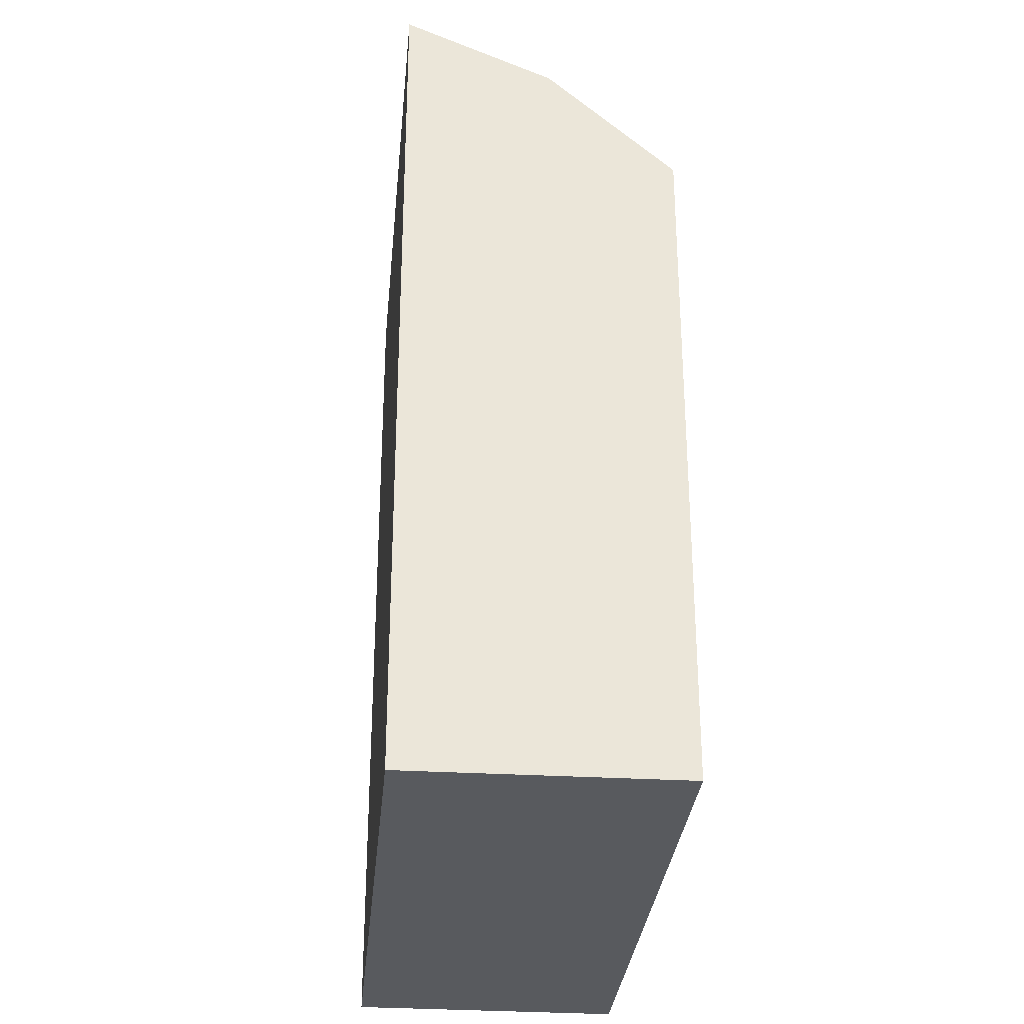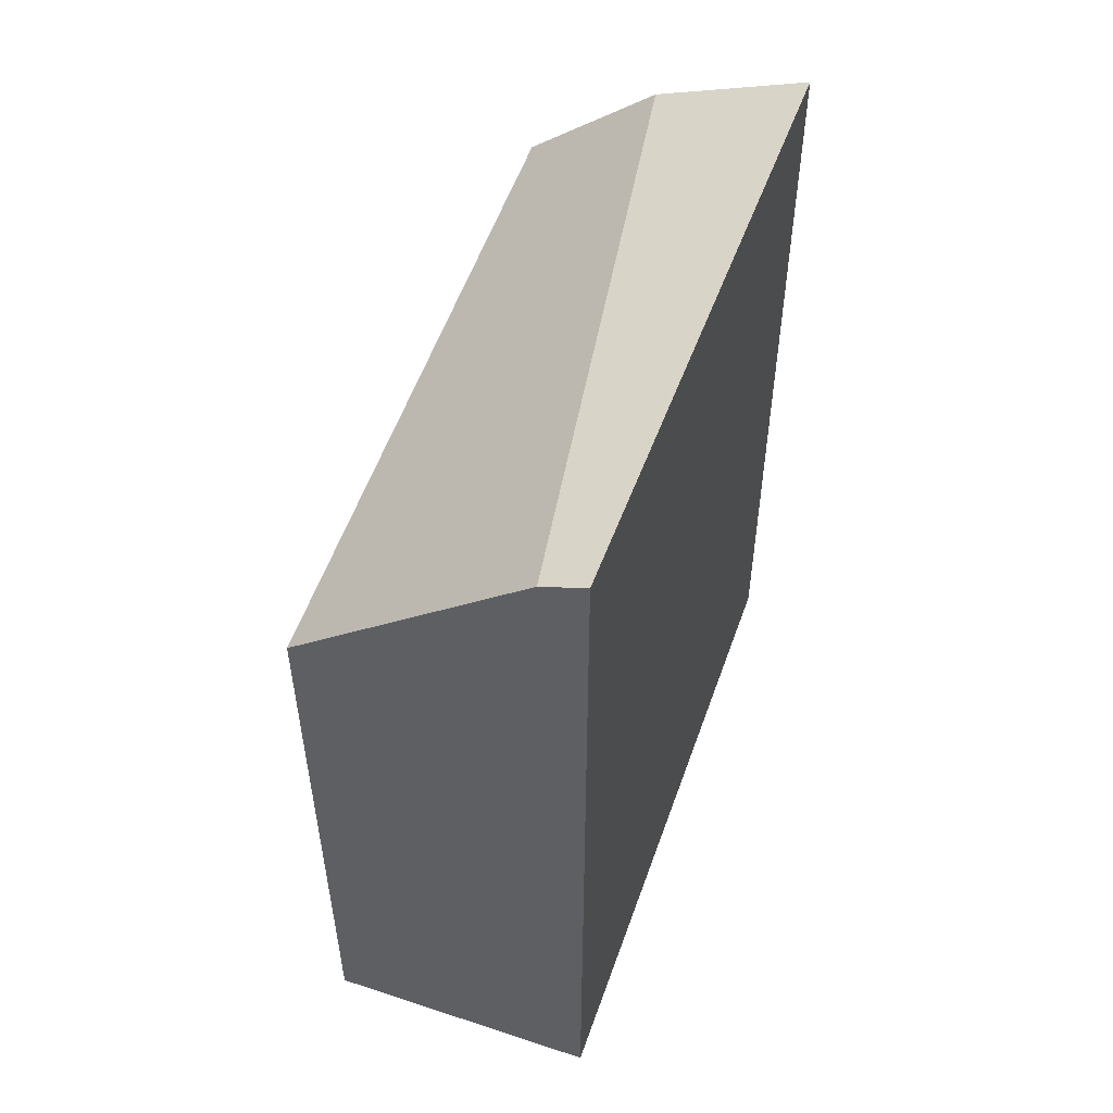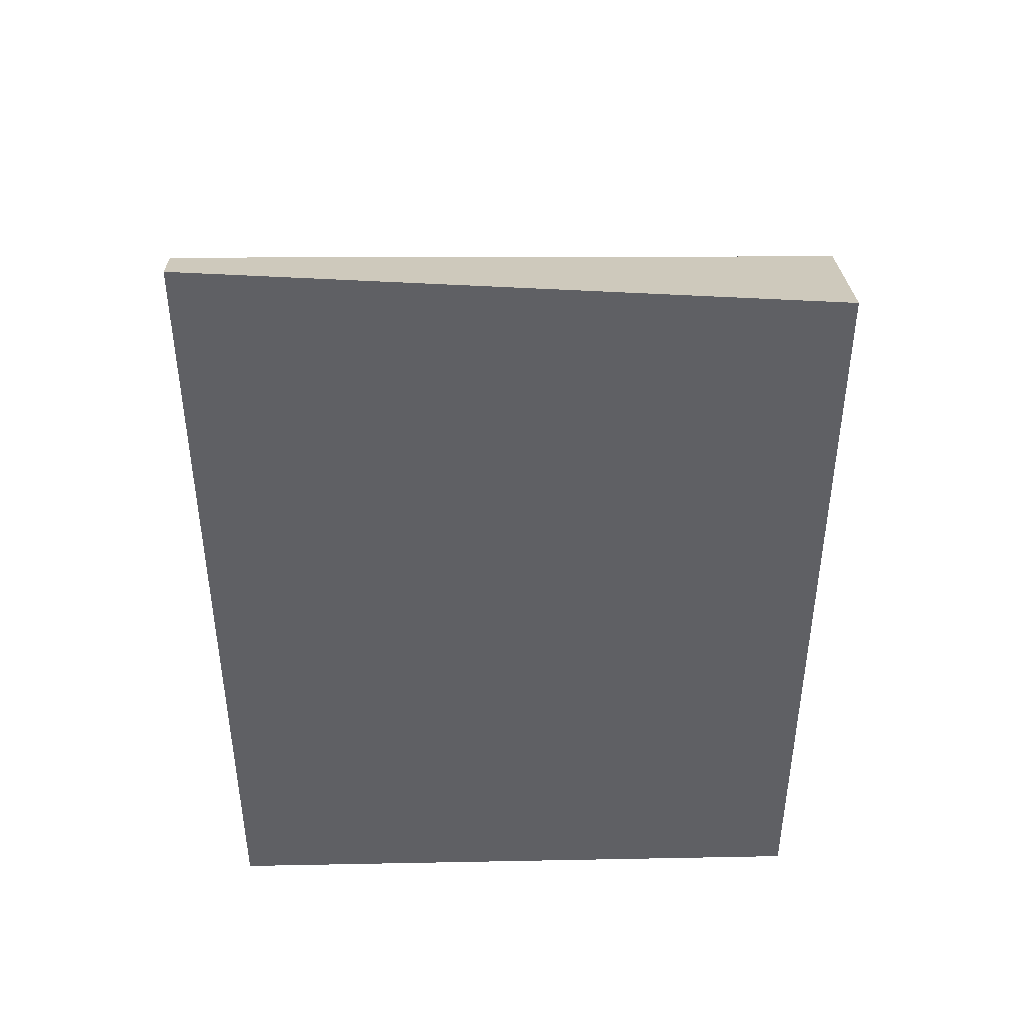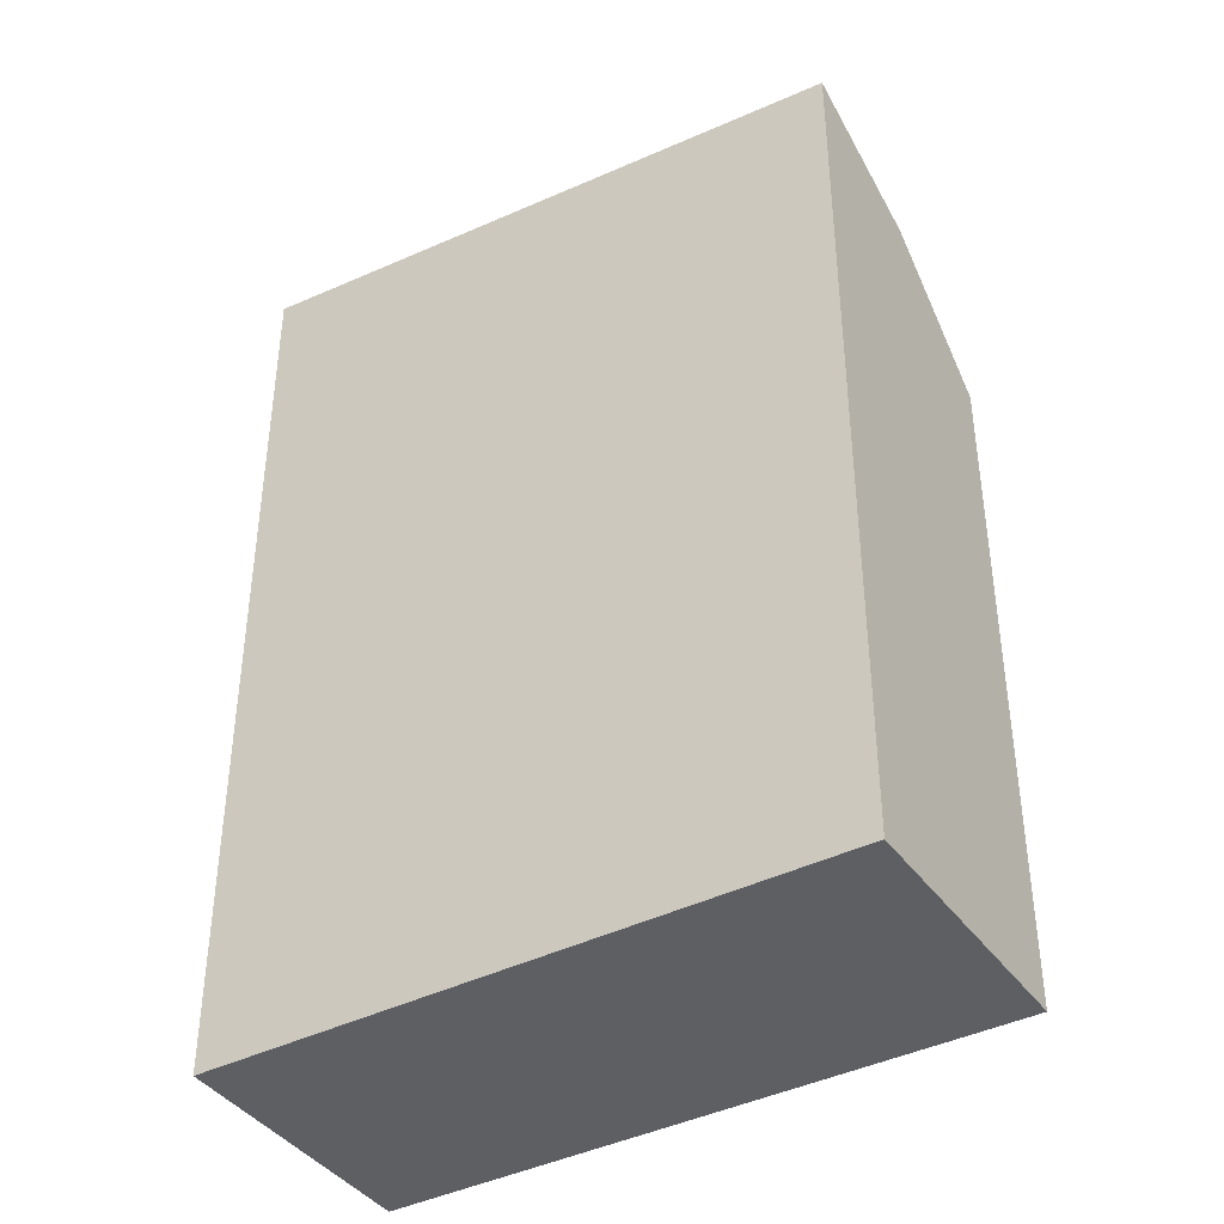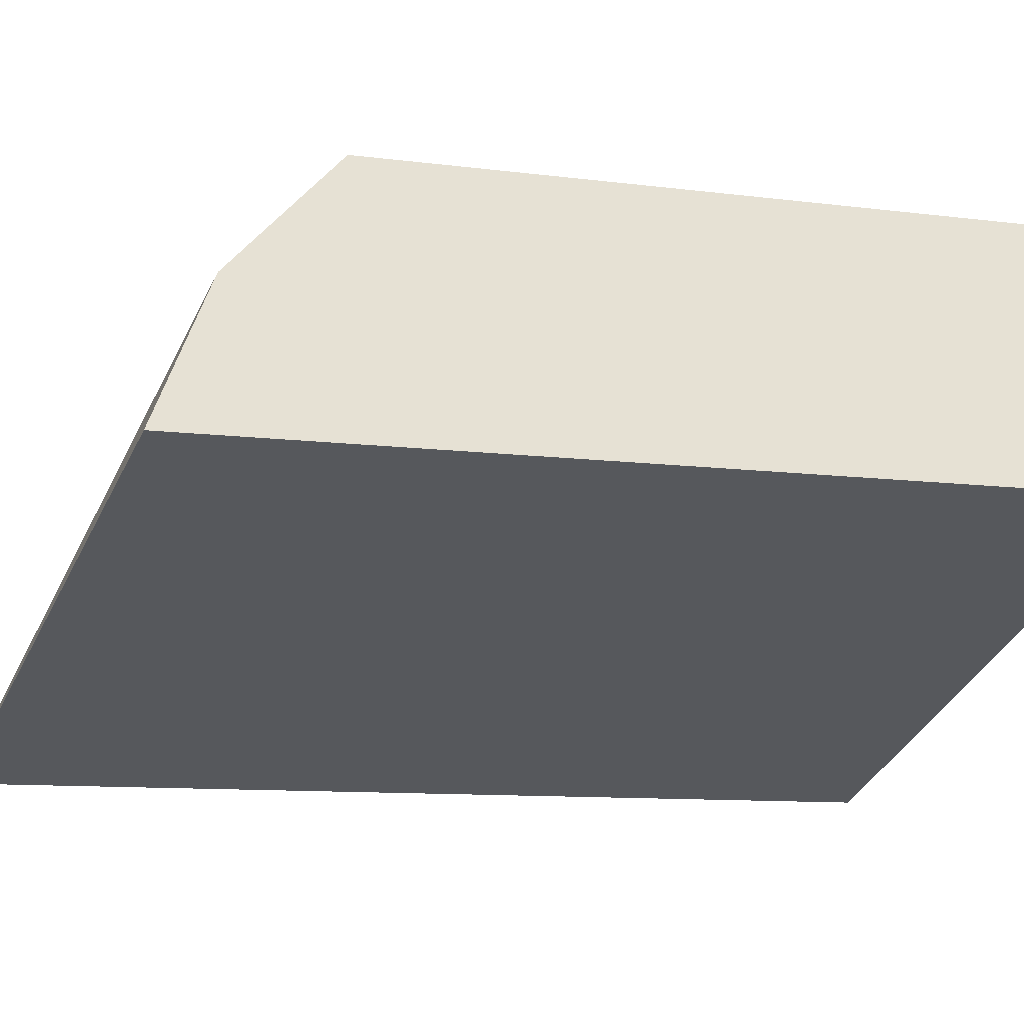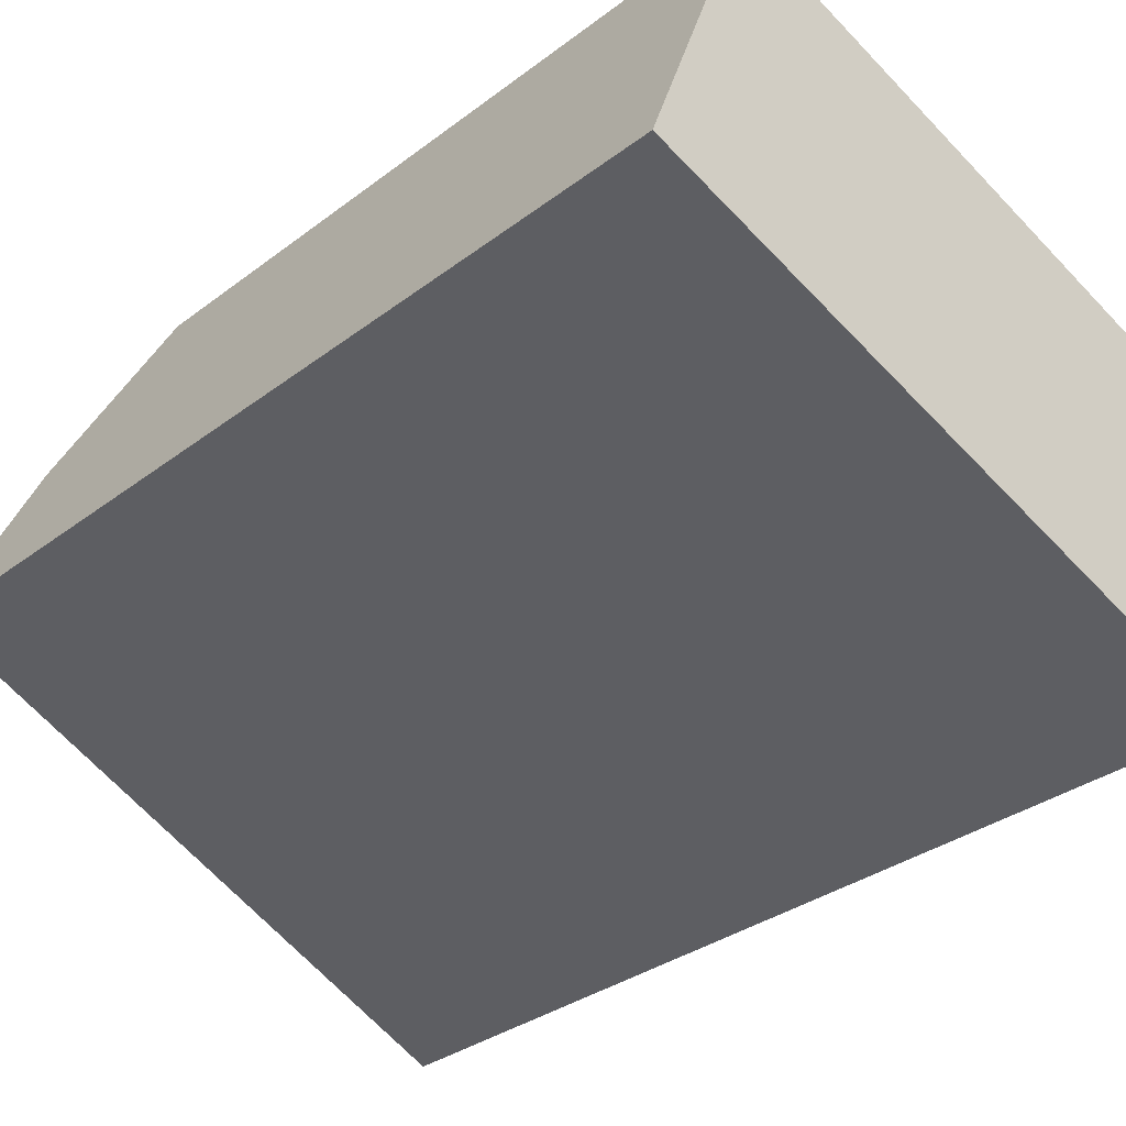
<metadata>
{"format":"obj","ext":"obj","renderer":"f3d","projection":"perspective","resolution":1024,"background":"white","views":[{"elev":-31.1,"azim":-74.4,"up":"+Y"},{"elev":55.4,"azim":130.1,"up":"+Y"},{"elev":45.5,"azim":-160.5,"up":"+Y"},{"elev":-40.4,"azim":-127.5,"up":"+Y"},{"elev":-9.7,"azim":-109.1,"up":"+Z"},{"elev":-31.9,"azim":-43.0,"up":"+Z"}]}
</metadata>
<code>
v  0 7.537 4.615e-16
v  5.295 7.796 -1.605
v  5.16 7.961 -1.96
v  0.451 6.972 1.214
v  6.012 5.964 0.285
v  0.838 5.964 2.257
v  5.16 1.2e-16 -1.96
v  0 0 0
v  0.838 -1.382e-16 2.257
v  0.451 -7.434e-17 1.214
v  6.012 -1.745e-17 0.285
v  5.295 9.828e-17 -1.605
g defaultobject
f 1 2 3
f 2 1 4
f 4 5 2
f 5 4 6
f 7 1 3
f 1 7 8
f 8 4 1
f 4 8 6
f 6 8 9
f 9 8 10
f 9 5 6
f 5 9 11
f 2 7 3
f 7 2 5
f 7 5 12
f 12 5 11
f 10 11 9
f 11 10 8
f 11 8 7
f 11 7 12

</code>
